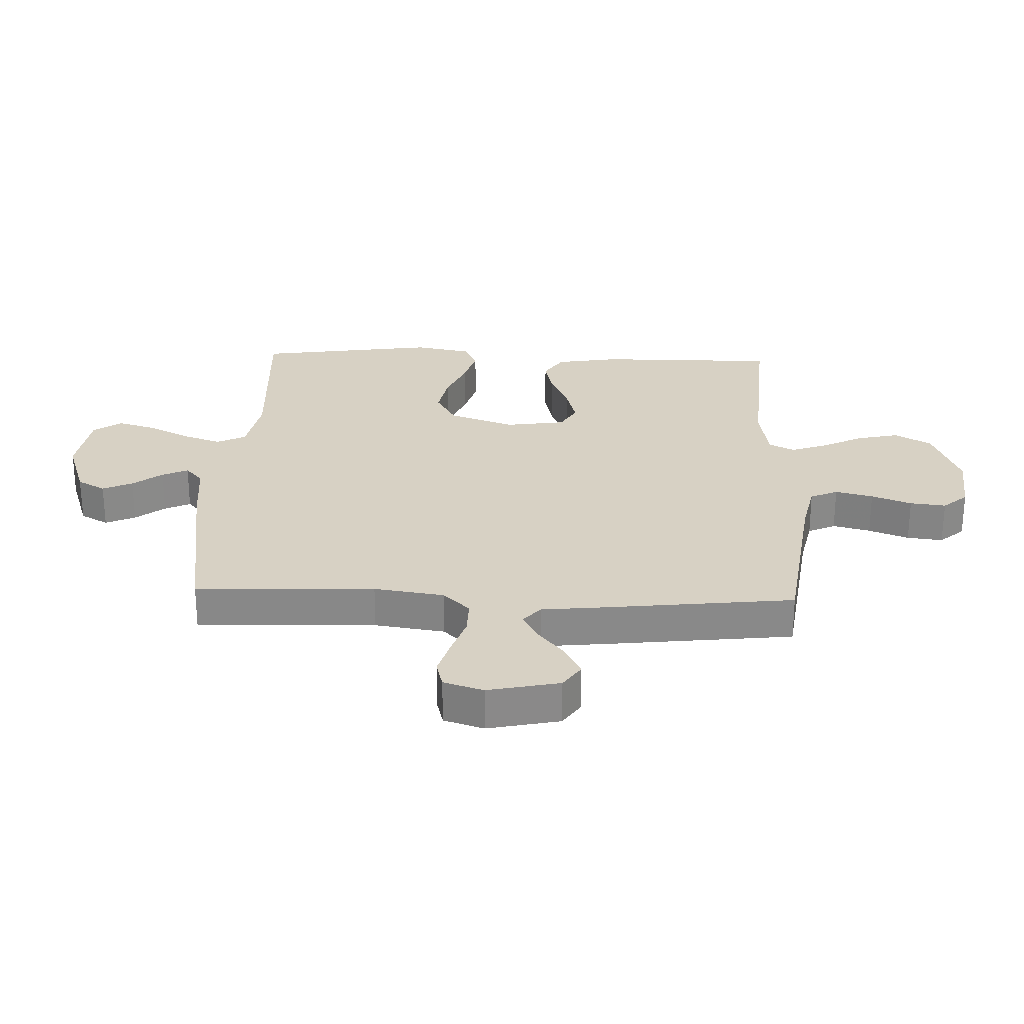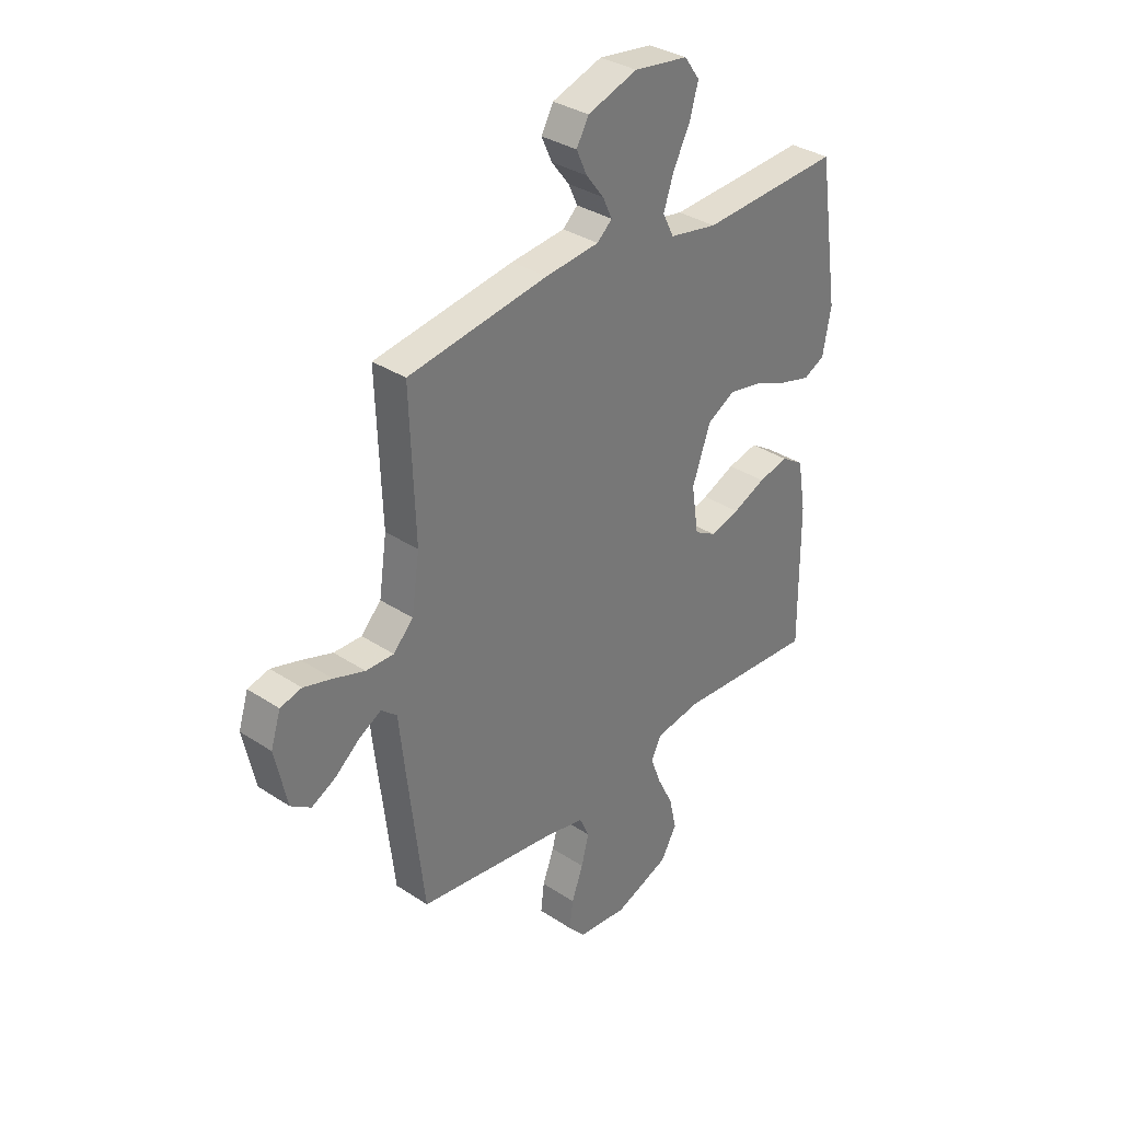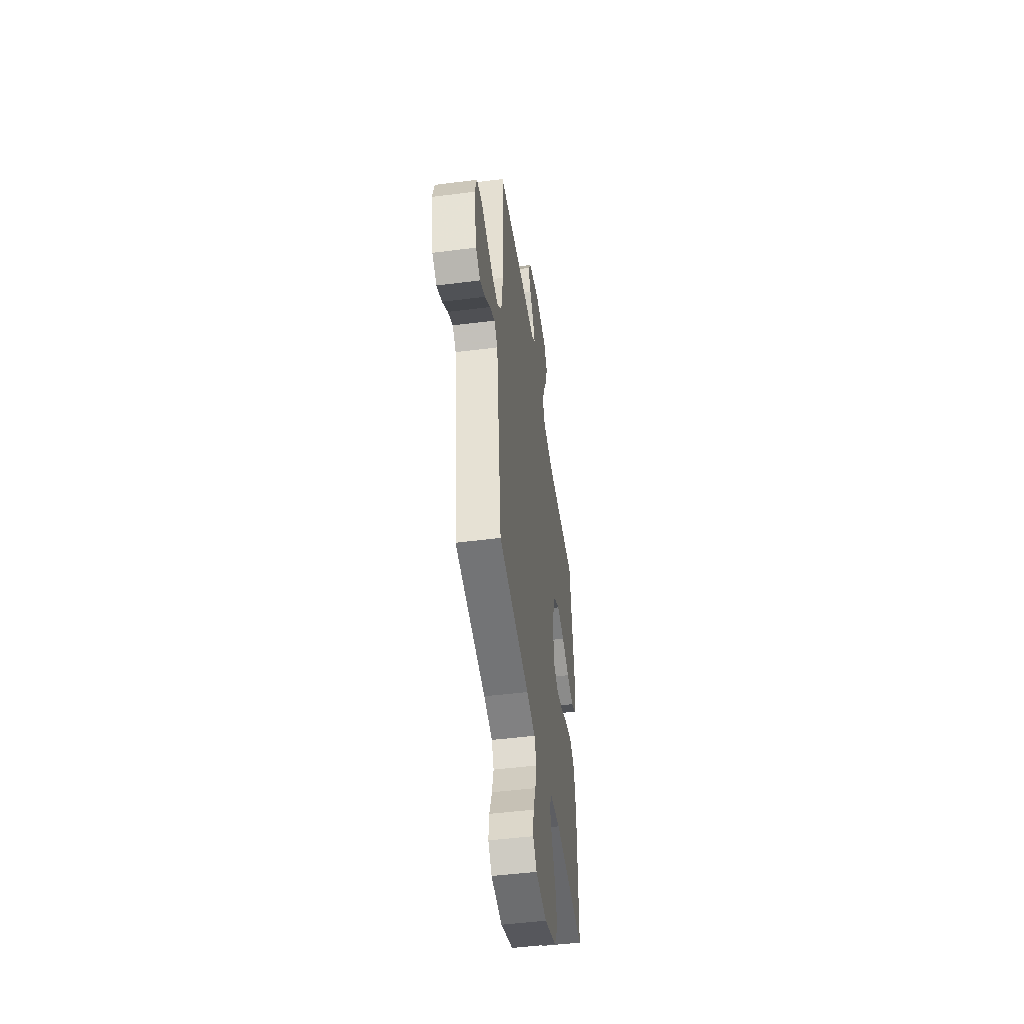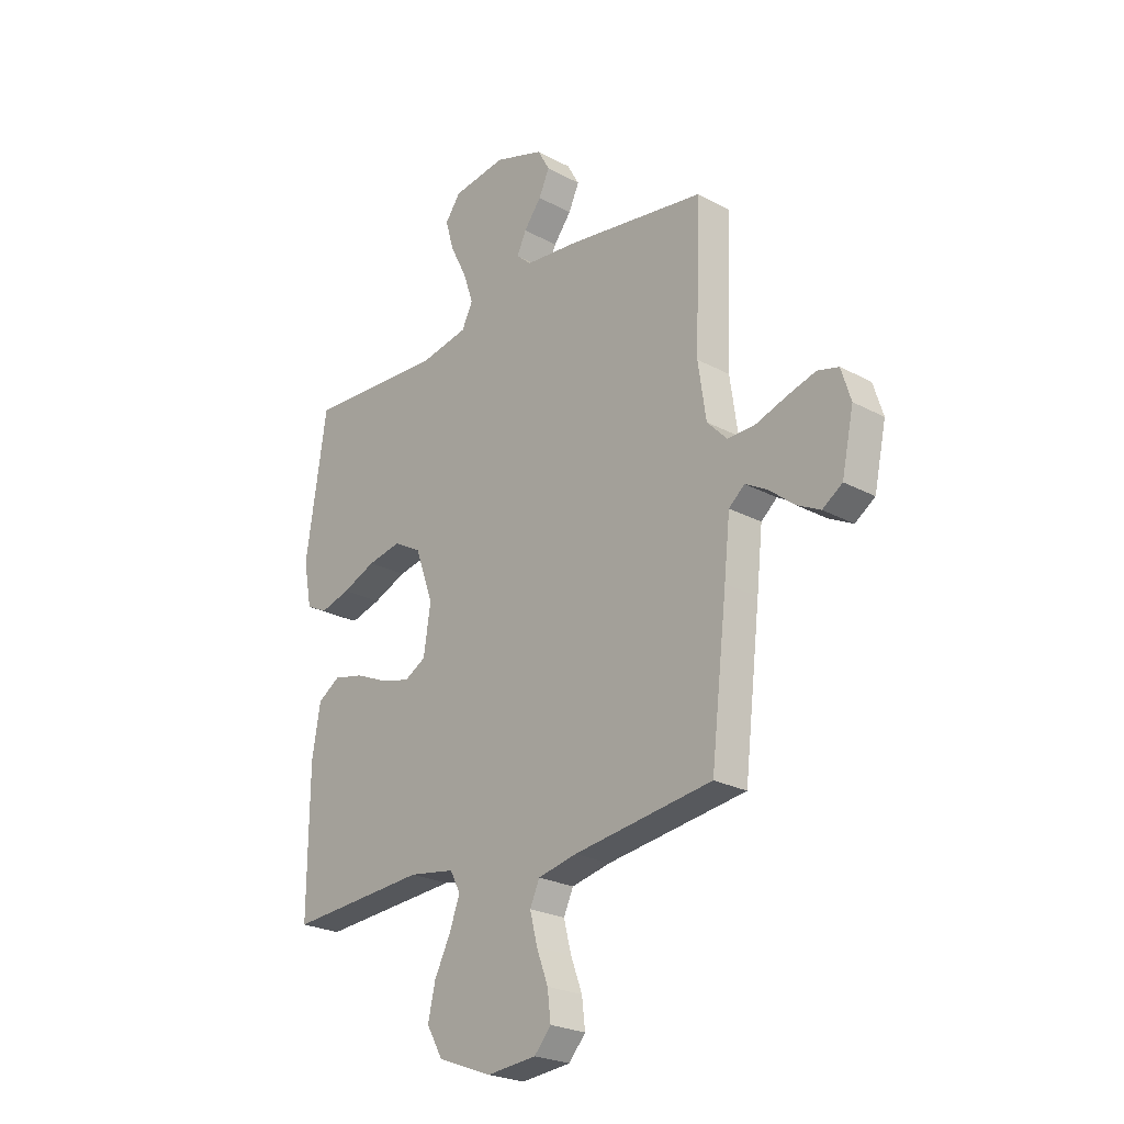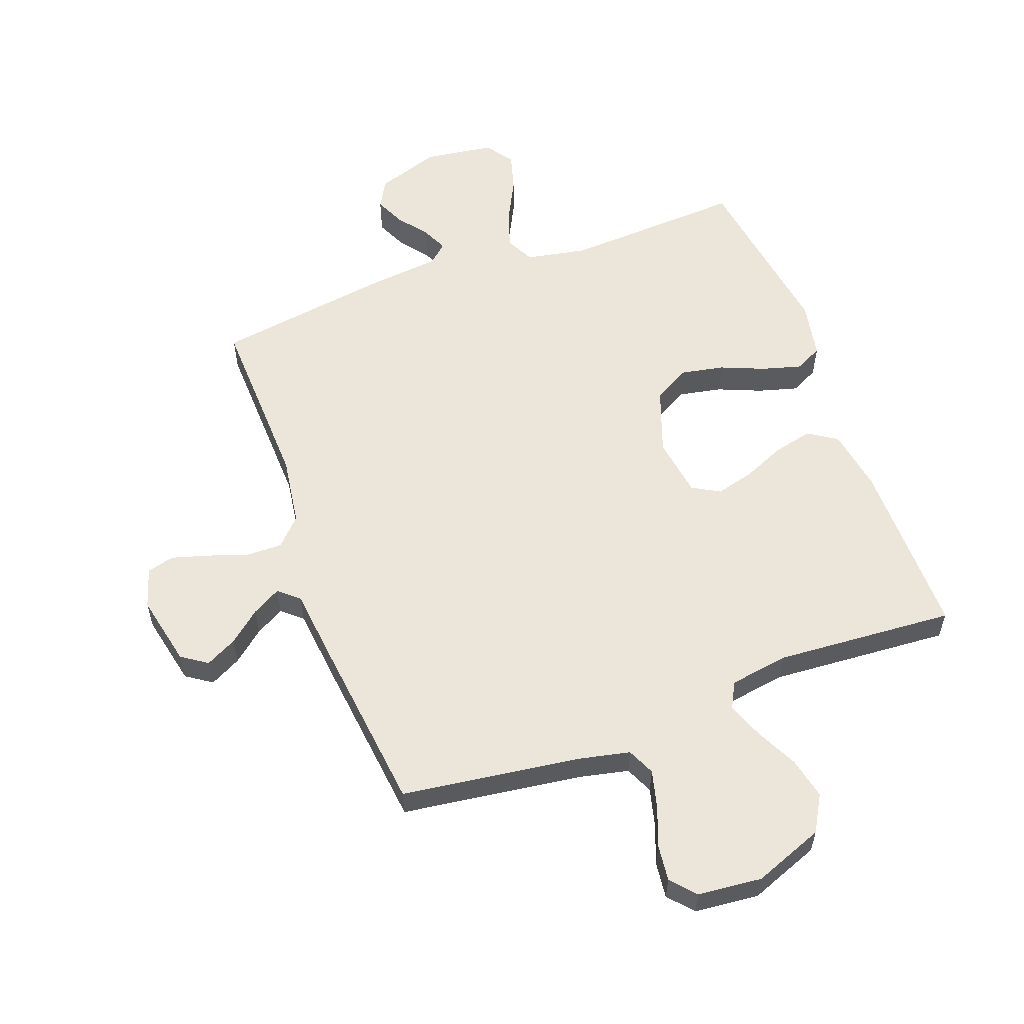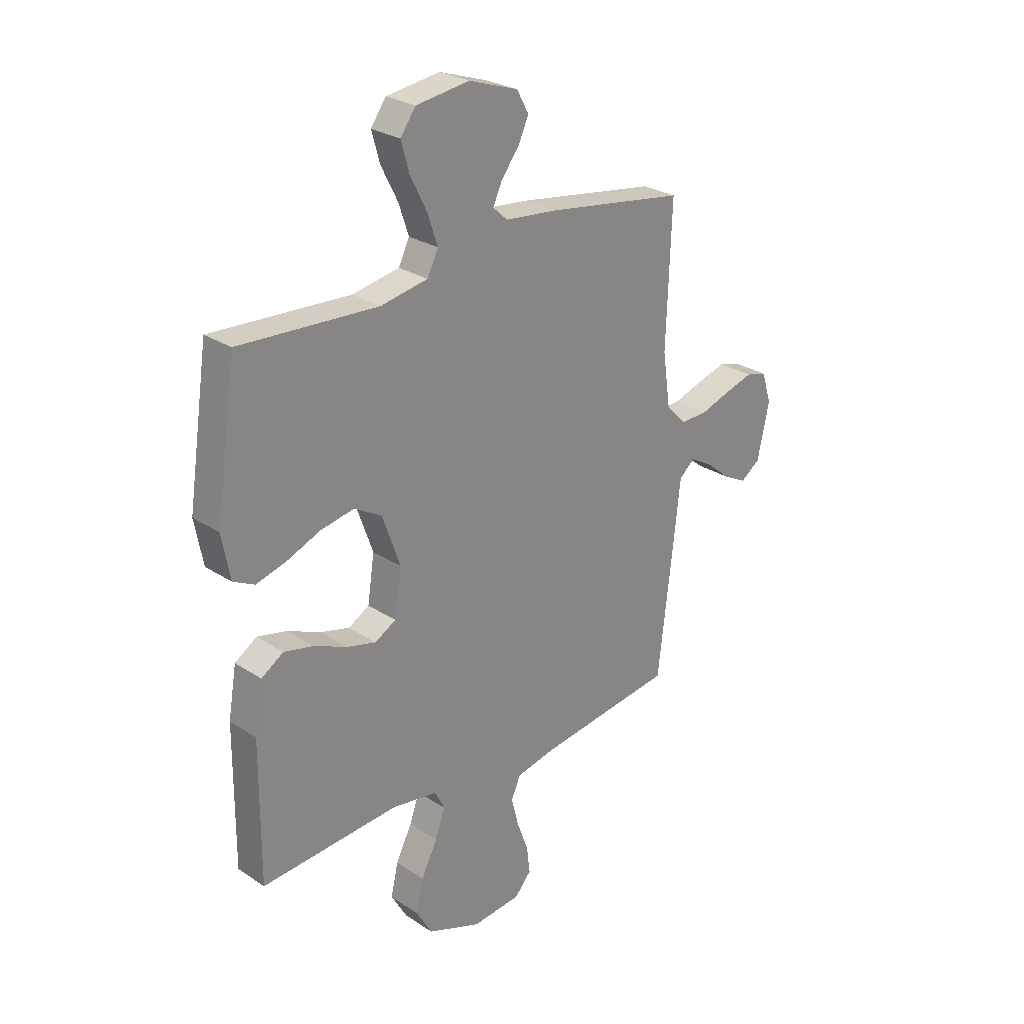
<metadata>
{"format":"obj","ext":"obj","renderer":"f3d","projection":"perspective","resolution":1024,"background":"white","views":[{"elev":27.1,"azim":92.2,"up":"+Y"},{"elev":33.9,"azim":131.8,"up":"+Z"},{"elev":-48.7,"azim":98.1,"up":"+Z"},{"elev":-24.3,"azim":48.4,"up":"+Z"},{"elev":57.2,"azim":159.9,"up":"+Y"},{"elev":26.9,"azim":-44.4,"up":"+Z"}]}
</metadata>
<code>
v -0.5 0.07 0.5
v -0.2 0.07 0.483
v -0.097 0.07 0.502
v -0.073 0.07 0.55
v -0.095 0.07 0.615
v -0.131 0.07 0.686
v -0.149 0.07 0.75
v -0.116 0.07 0.796
v 0 0.07 0.812
v 0.107 0.07 0.776
v 0.133 0.07 0.729
v 0.11 0.07 0.679
v 0.072 0.07 0.63
v 0.052 0.07 0.587
v 0.084 0.07 0.558
v 0.2 0.07 0.546
v 0.5 0.07 0.5
v 0.489 0.07 0.2
v 0.506 0.07 0.083
v 0.549 0.07 0.038
v 0.609 0.07 0.039
v 0.675 0.07 0.061
v 0.737 0.07 0.079
v 0.783 0.07 0.067
v 0.804 0.07 0
v 0.778 0.07 -0.12
v 0.735 0.07 -0.149
v 0.683 0.07 -0.122
v 0.63 0.07 -0.078
v 0.582 0.07 -0.051
v 0.548 0.07 -0.08
v 0.535 0.07 -0.2
v 0.5 0.07 -0.5
v 0.2 0.07 -0.54
v 0.116 0.07 -0.558
v 0.095 0.07 -0.604
v 0.111 0.07 -0.667
v 0.136 0.07 -0.734
v 0.143 0.07 -0.794
v 0.107 0.07 -0.835
v 0 0.07 -0.845
v -0.117 0.07 -0.8
v -0.152 0.07 -0.739
v -0.136 0.07 -0.669
v -0.101 0.07 -0.599
v -0.079 0.07 -0.539
v -0.101 0.07 -0.496
v -0.2 0.07 -0.48
v -0.5 0.07 -0.5
v -0.498 0.07 -0.2
v -0.48 0.07 -0.094
v -0.432 0.07 -0.063
v -0.367 0.07 -0.078
v -0.296 0.07 -0.109
v -0.232 0.07 -0.126
v -0.186 0.07 -0.1
v -0.171 0.07 0
v -0.21 0.07 0.11
v -0.27 0.07 0.144
v -0.343 0.07 0.13
v -0.416 0.07 0.1
v -0.481 0.07 0.082
v -0.527 0.07 0.105
v -0.545 0.07 0.2
v -0.5 0 0.5
v -0.2 0 0.483
v -0.097 0 0.502
v -0.073 0 0.55
v -0.095 0 0.615
v -0.131 0 0.686
v -0.149 0 0.75
v -0.116 0 0.796
v 0 0 0.812
v 0.107 0 0.776
v 0.133 0 0.729
v 0.11 0 0.679
v 0.072 0 0.63
v 0.052 0 0.587
v 0.084 0 0.558
v 0.2 0 0.546
v 0.5 0 0.5
v 0.489 0 0.2
v 0.506 0 0.083
v 0.549 0 0.038
v 0.609 0 0.039
v 0.675 0 0.061
v 0.737 0 0.079
v 0.783 0 0.067
v 0.804 0 0
v 0.778 0 -0.12
v 0.735 0 -0.149
v 0.683 0 -0.122
v 0.63 0 -0.078
v 0.582 0 -0.051
v 0.548 0 -0.08
v 0.535 0 -0.2
v 0.5 0 -0.5
v 0.2 0 -0.54
v 0.116 0 -0.558
v 0.095 0 -0.604
v 0.111 0 -0.667
v 0.136 0 -0.734
v 0.143 0 -0.794
v 0.107 0 -0.835
v 0 0 -0.845
v -0.117 0 -0.8
v -0.152 0 -0.739
v -0.136 0 -0.669
v -0.101 0 -0.599
v -0.079 0 -0.539
v -0.101 0 -0.496
v -0.2 0 -0.48
v -0.5 0 -0.5
v -0.498 0 -0.2
v -0.48 0 -0.094
v -0.432 0 -0.063
v -0.367 0 -0.078
v -0.296 0 -0.109
v -0.232 0 -0.126
v -0.186 0 -0.1
v -0.171 0 0
v -0.21 0 0.11
v -0.27 0 0.144
v -0.343 0 0.13
v -0.416 0 0.1
v -0.481 0 0.082
v -0.527 0 0.105
v -0.545 0 0.2
f 64 1 2
f 63 64 2
f 62 63 2
f 61 62 2
f 60 61 2
f 59 60 2 3
f 58 59 3 4
f 57 58 4
f 56 57 4
f 52 53 54
f 51 52 54
f 50 51 54
f 49 50 54
f 48 49 54
f 47 48 54 55
f 46 47 55 56
f 43 44 45
f 42 43 45
f 41 42 45
f 40 41 45
f 39 40 45
f 38 39 45
f 37 38 45
f 36 37 45 46
f 46 56 4
f 36 46 4
f 35 36 4
f 31 32 33 34
f 27 28 29
f 26 27 29
f 25 26 29
f 24 25 29
f 23 24 29
f 22 23 29
f 21 22 29
f 20 21 29 30
f 19 20 30 31
f 15 16 17 18
f 15 18 19
f 34 35 4
f 31 34 4
f 19 31 4
f 15 19 4
f 14 15 4
f 11 12 13
f 10 11 13
f 9 10 13
f 8 9 13
f 7 8 13
f 6 7 13
f 5 6 13
f 4 5 13 14
f 66 65 128
f 66 128 127
f 66 127 126
f 66 126 125
f 66 125 124
f 67 66 124 123
f 68 67 123 122
f 68 122 121
f 68 121 120
f 118 117 116
f 118 116 115
f 118 115 114
f 118 114 113
f 118 113 112
f 119 118 112 111
f 120 119 111 110
f 109 108 107
f 109 107 106
f 109 106 105
f 109 105 104
f 109 104 103
f 109 103 102
f 109 102 101
f 110 109 101 100
f 68 120 110
f 68 110 100
f 68 100 99
f 98 97 96 95
f 93 92 91
f 93 91 90
f 93 90 89
f 93 89 88
f 93 88 87
f 93 87 86
f 93 86 85
f 94 93 85 84
f 95 94 84 83
f 82 81 80 79
f 83 82 79
f 68 99 98
f 68 98 95
f 68 95 83
f 68 83 79
f 68 79 78
f 77 76 75
f 77 75 74
f 77 74 73
f 77 73 72
f 77 72 71
f 77 71 70
f 77 70 69
f 78 77 69 68
f 1 65 66 2
f 2 66 67 3
f 3 67 68 4
f 4 68 69 5
f 5 69 70 6
f 6 70 71 7
f 7 71 72 8
f 8 72 73 9
f 9 73 74 10
f 10 74 75 11
f 11 75 76 12
f 12 76 77 13
f 13 77 78 14
f 14 78 79 15
f 15 79 80 16
f 16 80 81 17
f 17 81 82 18
f 18 82 83 19
f 19 83 84 20
f 20 84 85 21
f 21 85 86 22
f 22 86 87 23
f 23 87 88 24
f 24 88 89 25
f 25 89 90 26
f 26 90 91 27
f 27 91 92 28
f 28 92 93 29
f 29 93 94 30
f 30 94 95 31
f 31 95 96 32
f 32 96 97 33
f 33 97 98 34
f 34 98 99 35
f 35 99 100 36
f 36 100 101 37
f 37 101 102 38
f 38 102 103 39
f 39 103 104 40
f 40 104 105 41
f 41 105 106 42
f 42 106 107 43
f 43 107 108 44
f 44 108 109 45
f 45 109 110 46
f 46 110 111 47
f 47 111 112 48
f 48 112 113 49
f 49 113 114 50
f 50 114 115 51
f 51 115 116 52
f 52 116 117 53
f 53 117 118 54
f 54 118 119 55
f 55 119 120 56
f 56 120 121 57
f 57 121 122 58
f 58 122 123 59
f 59 123 124 60
f 60 124 125 61
f 61 125 126 62
f 62 126 127 63
f 63 127 128 64
f 64 128 65 1

</code>
